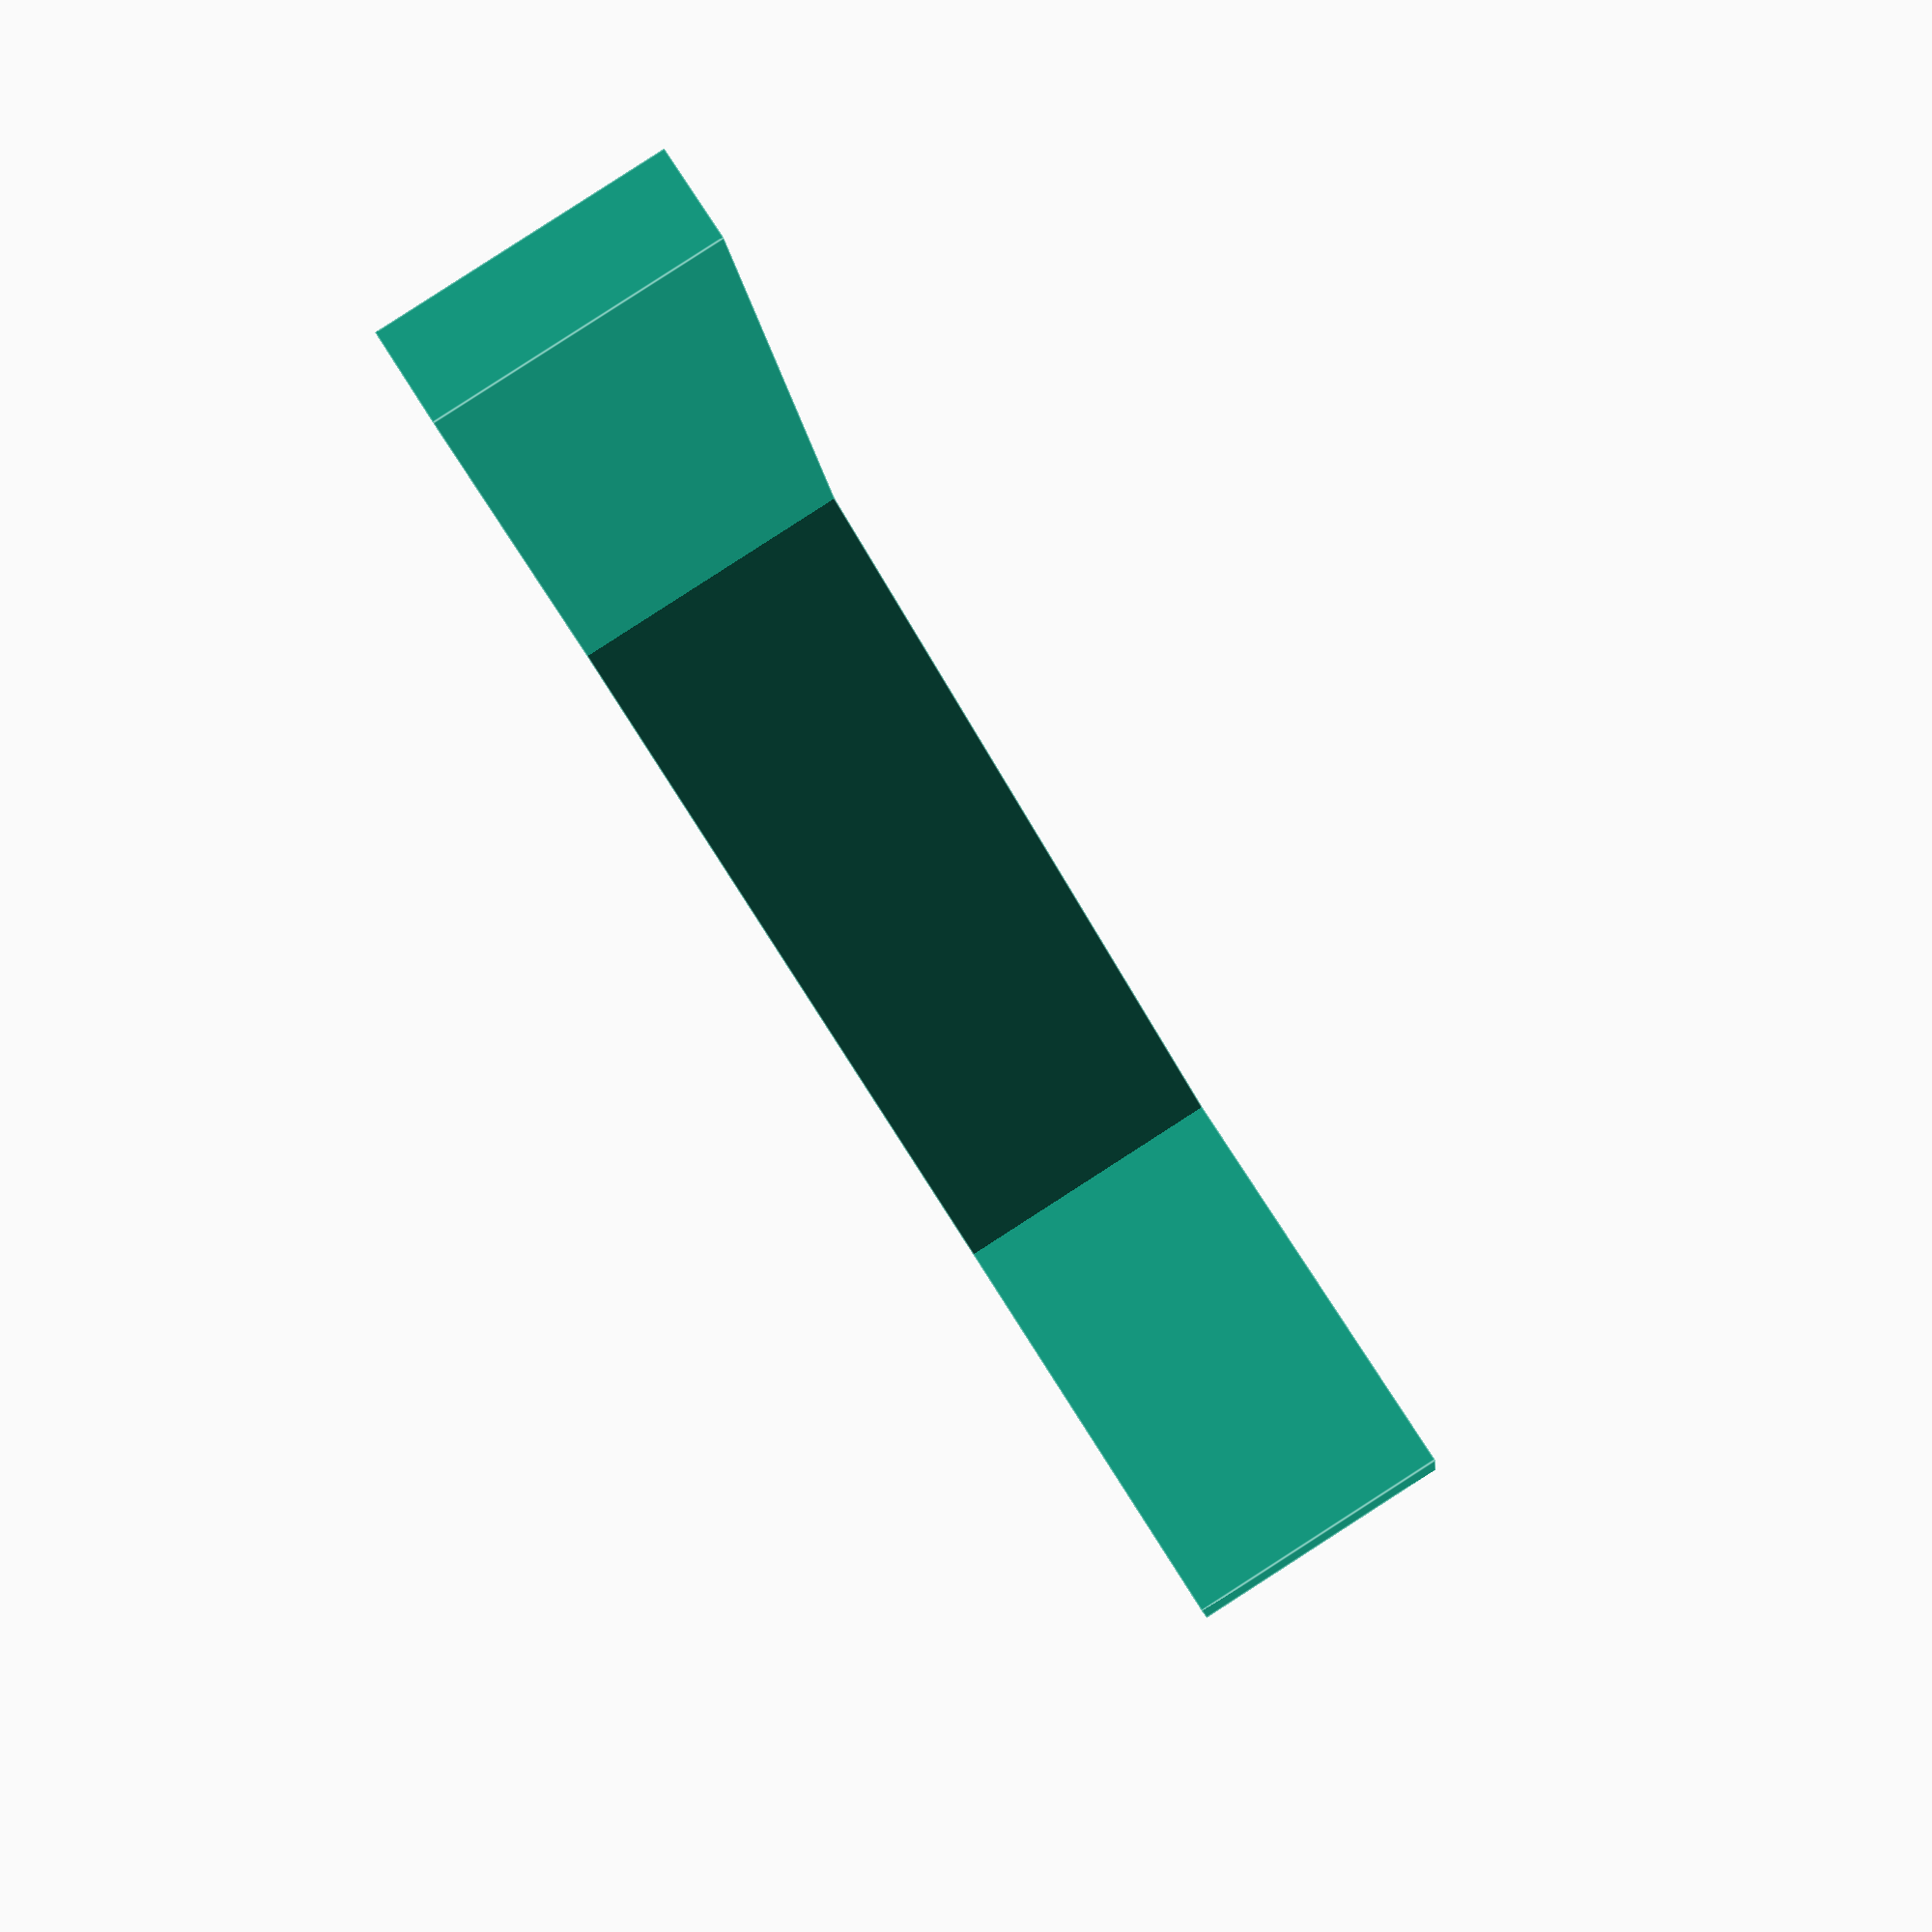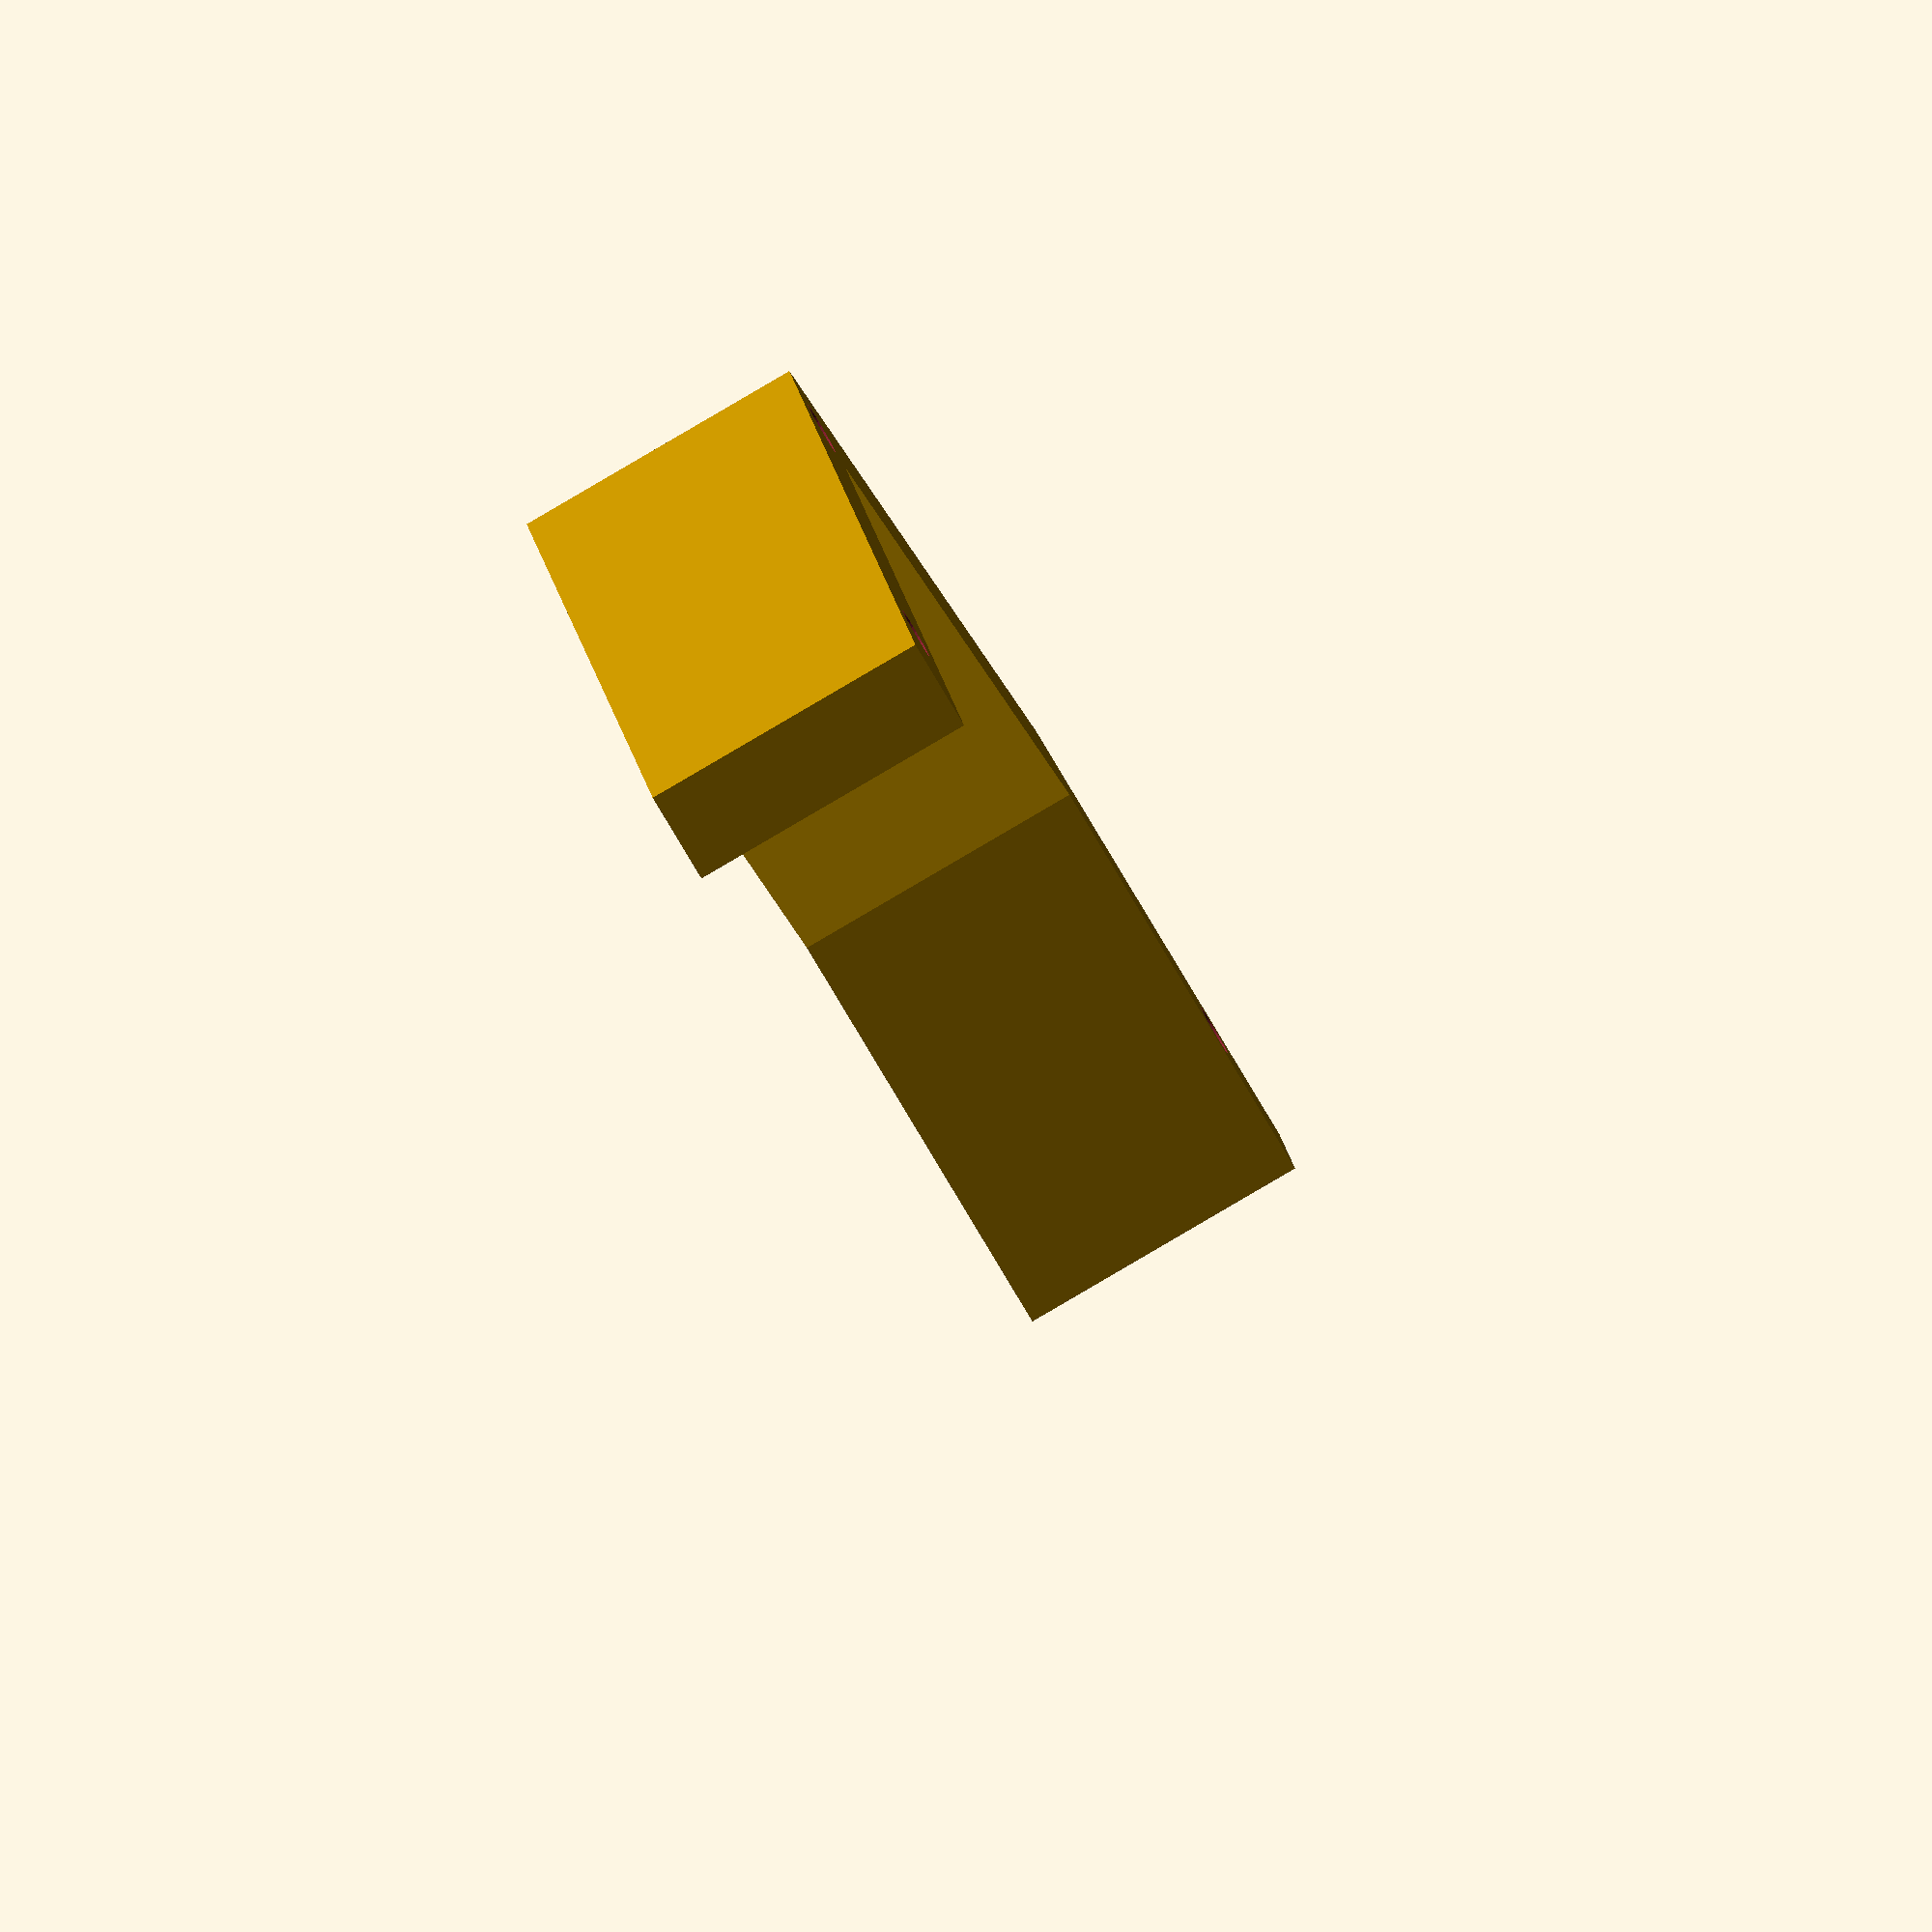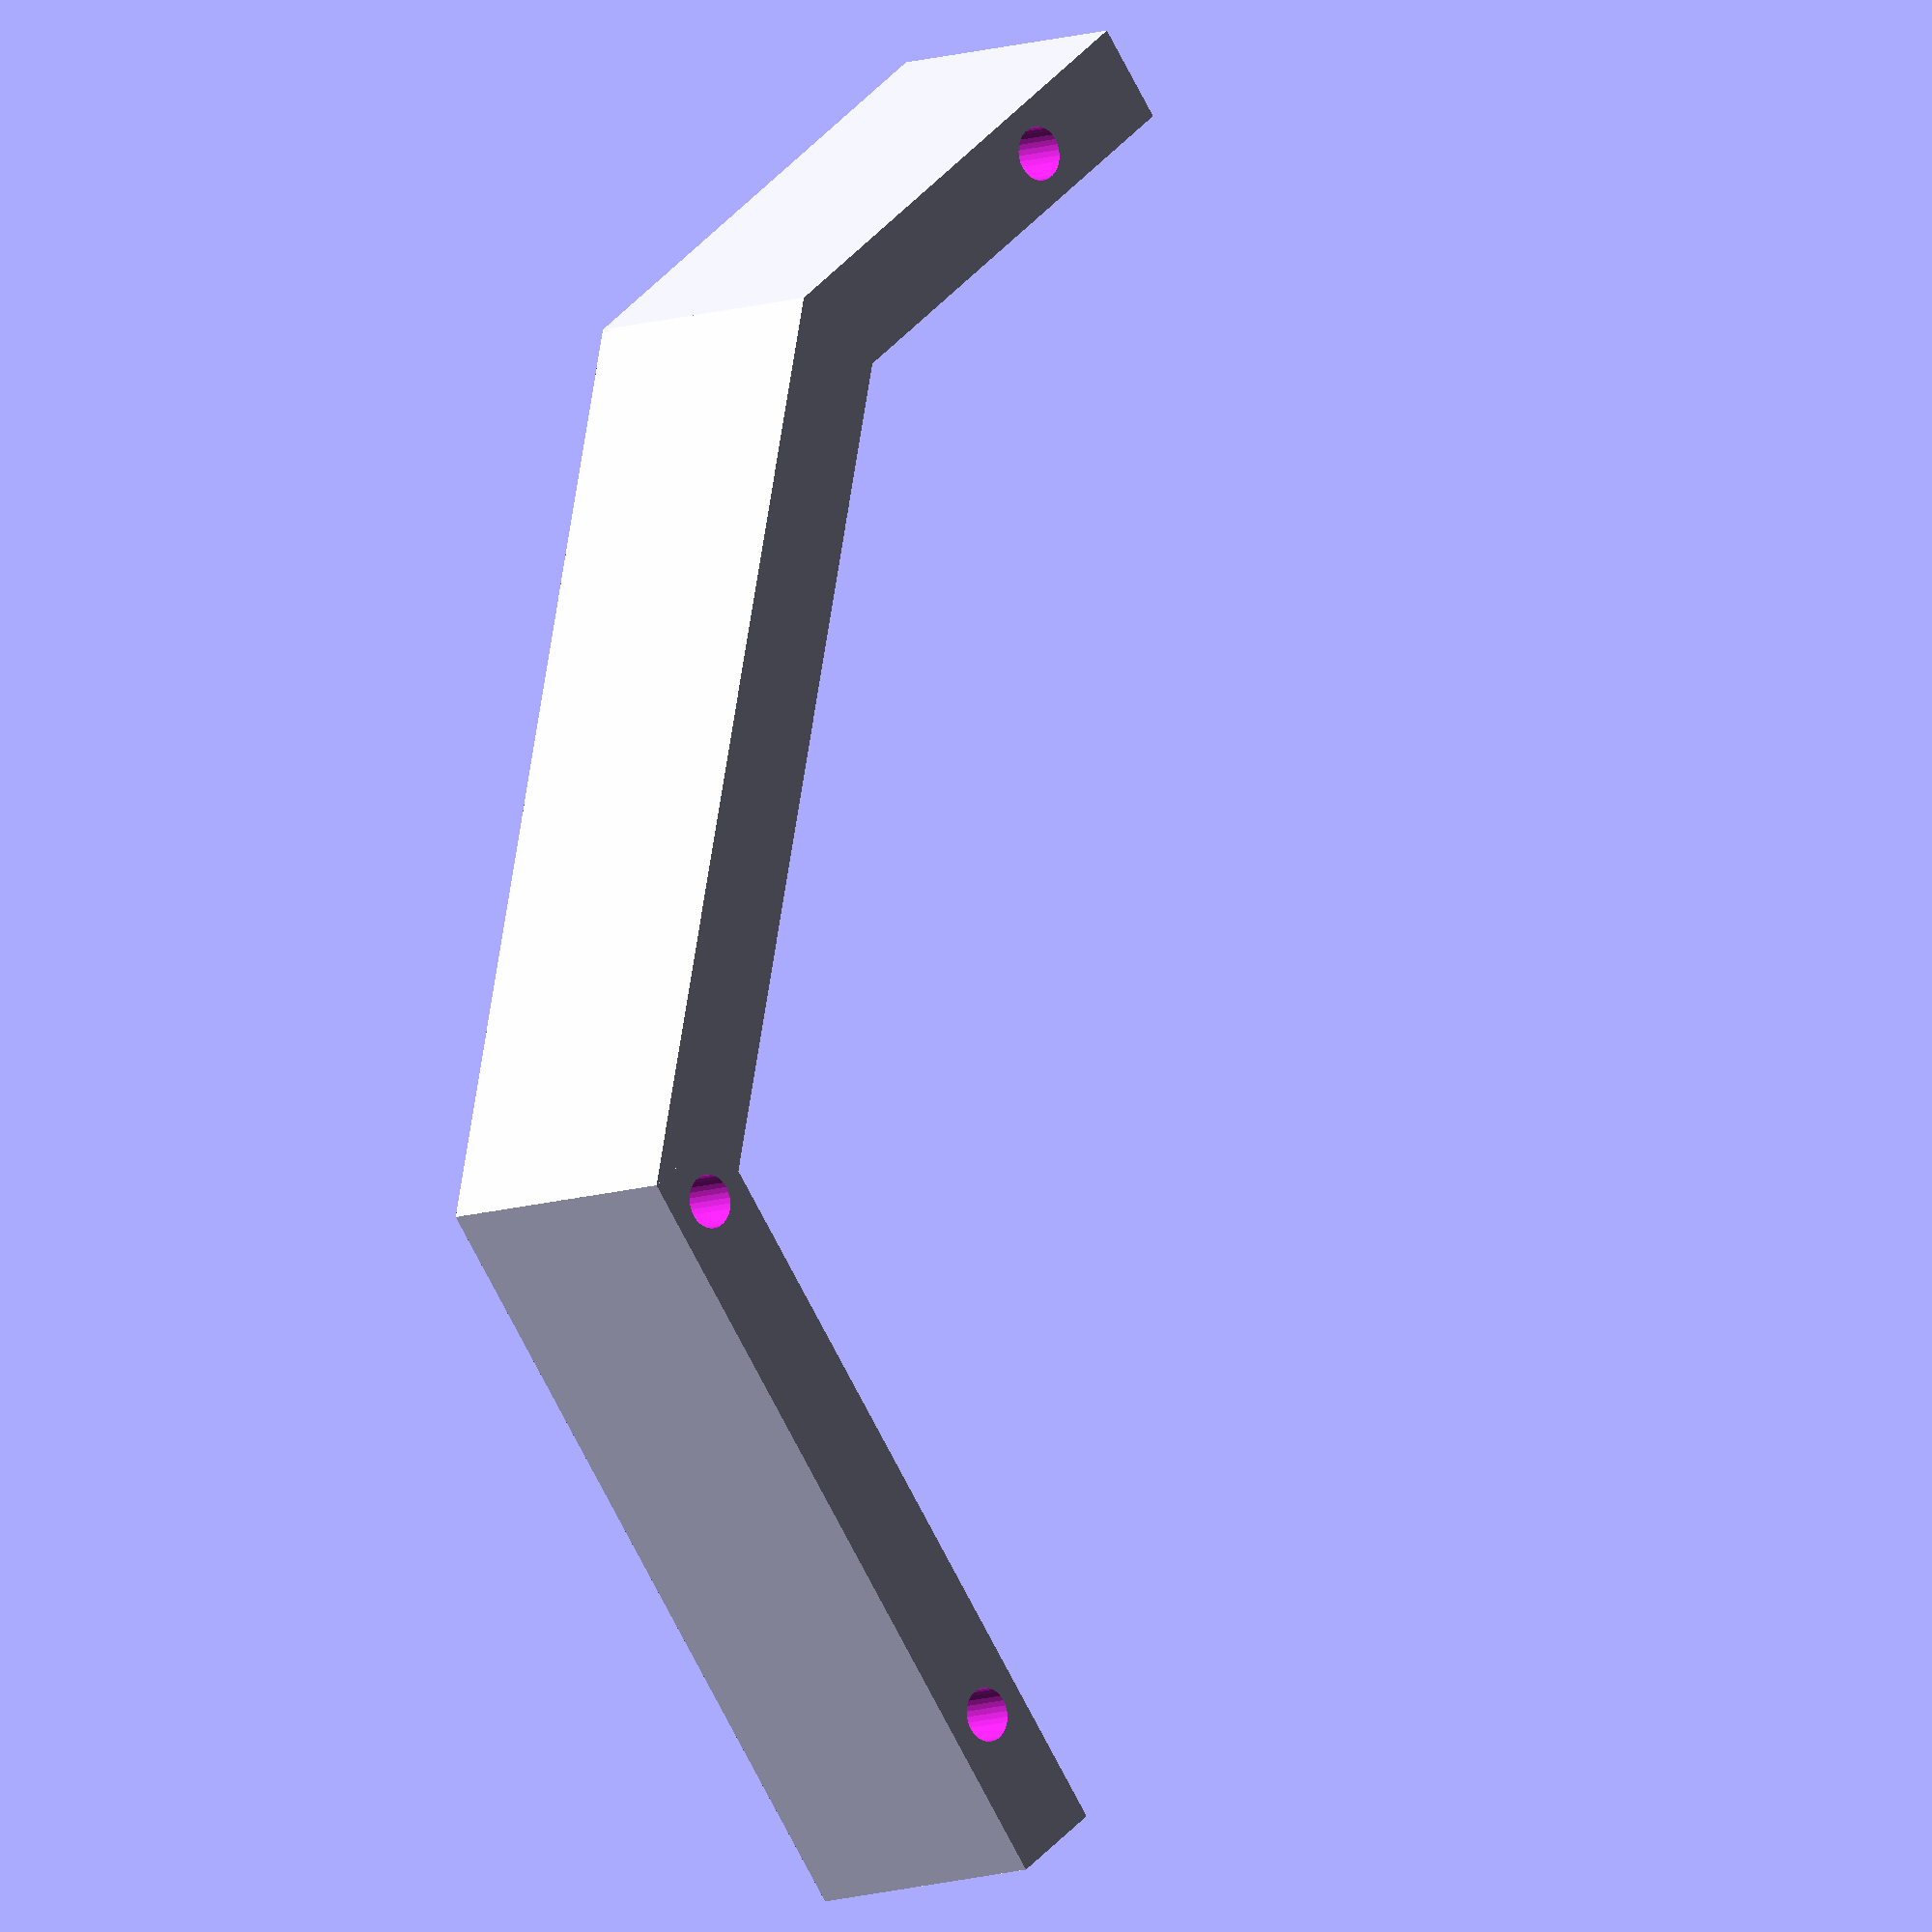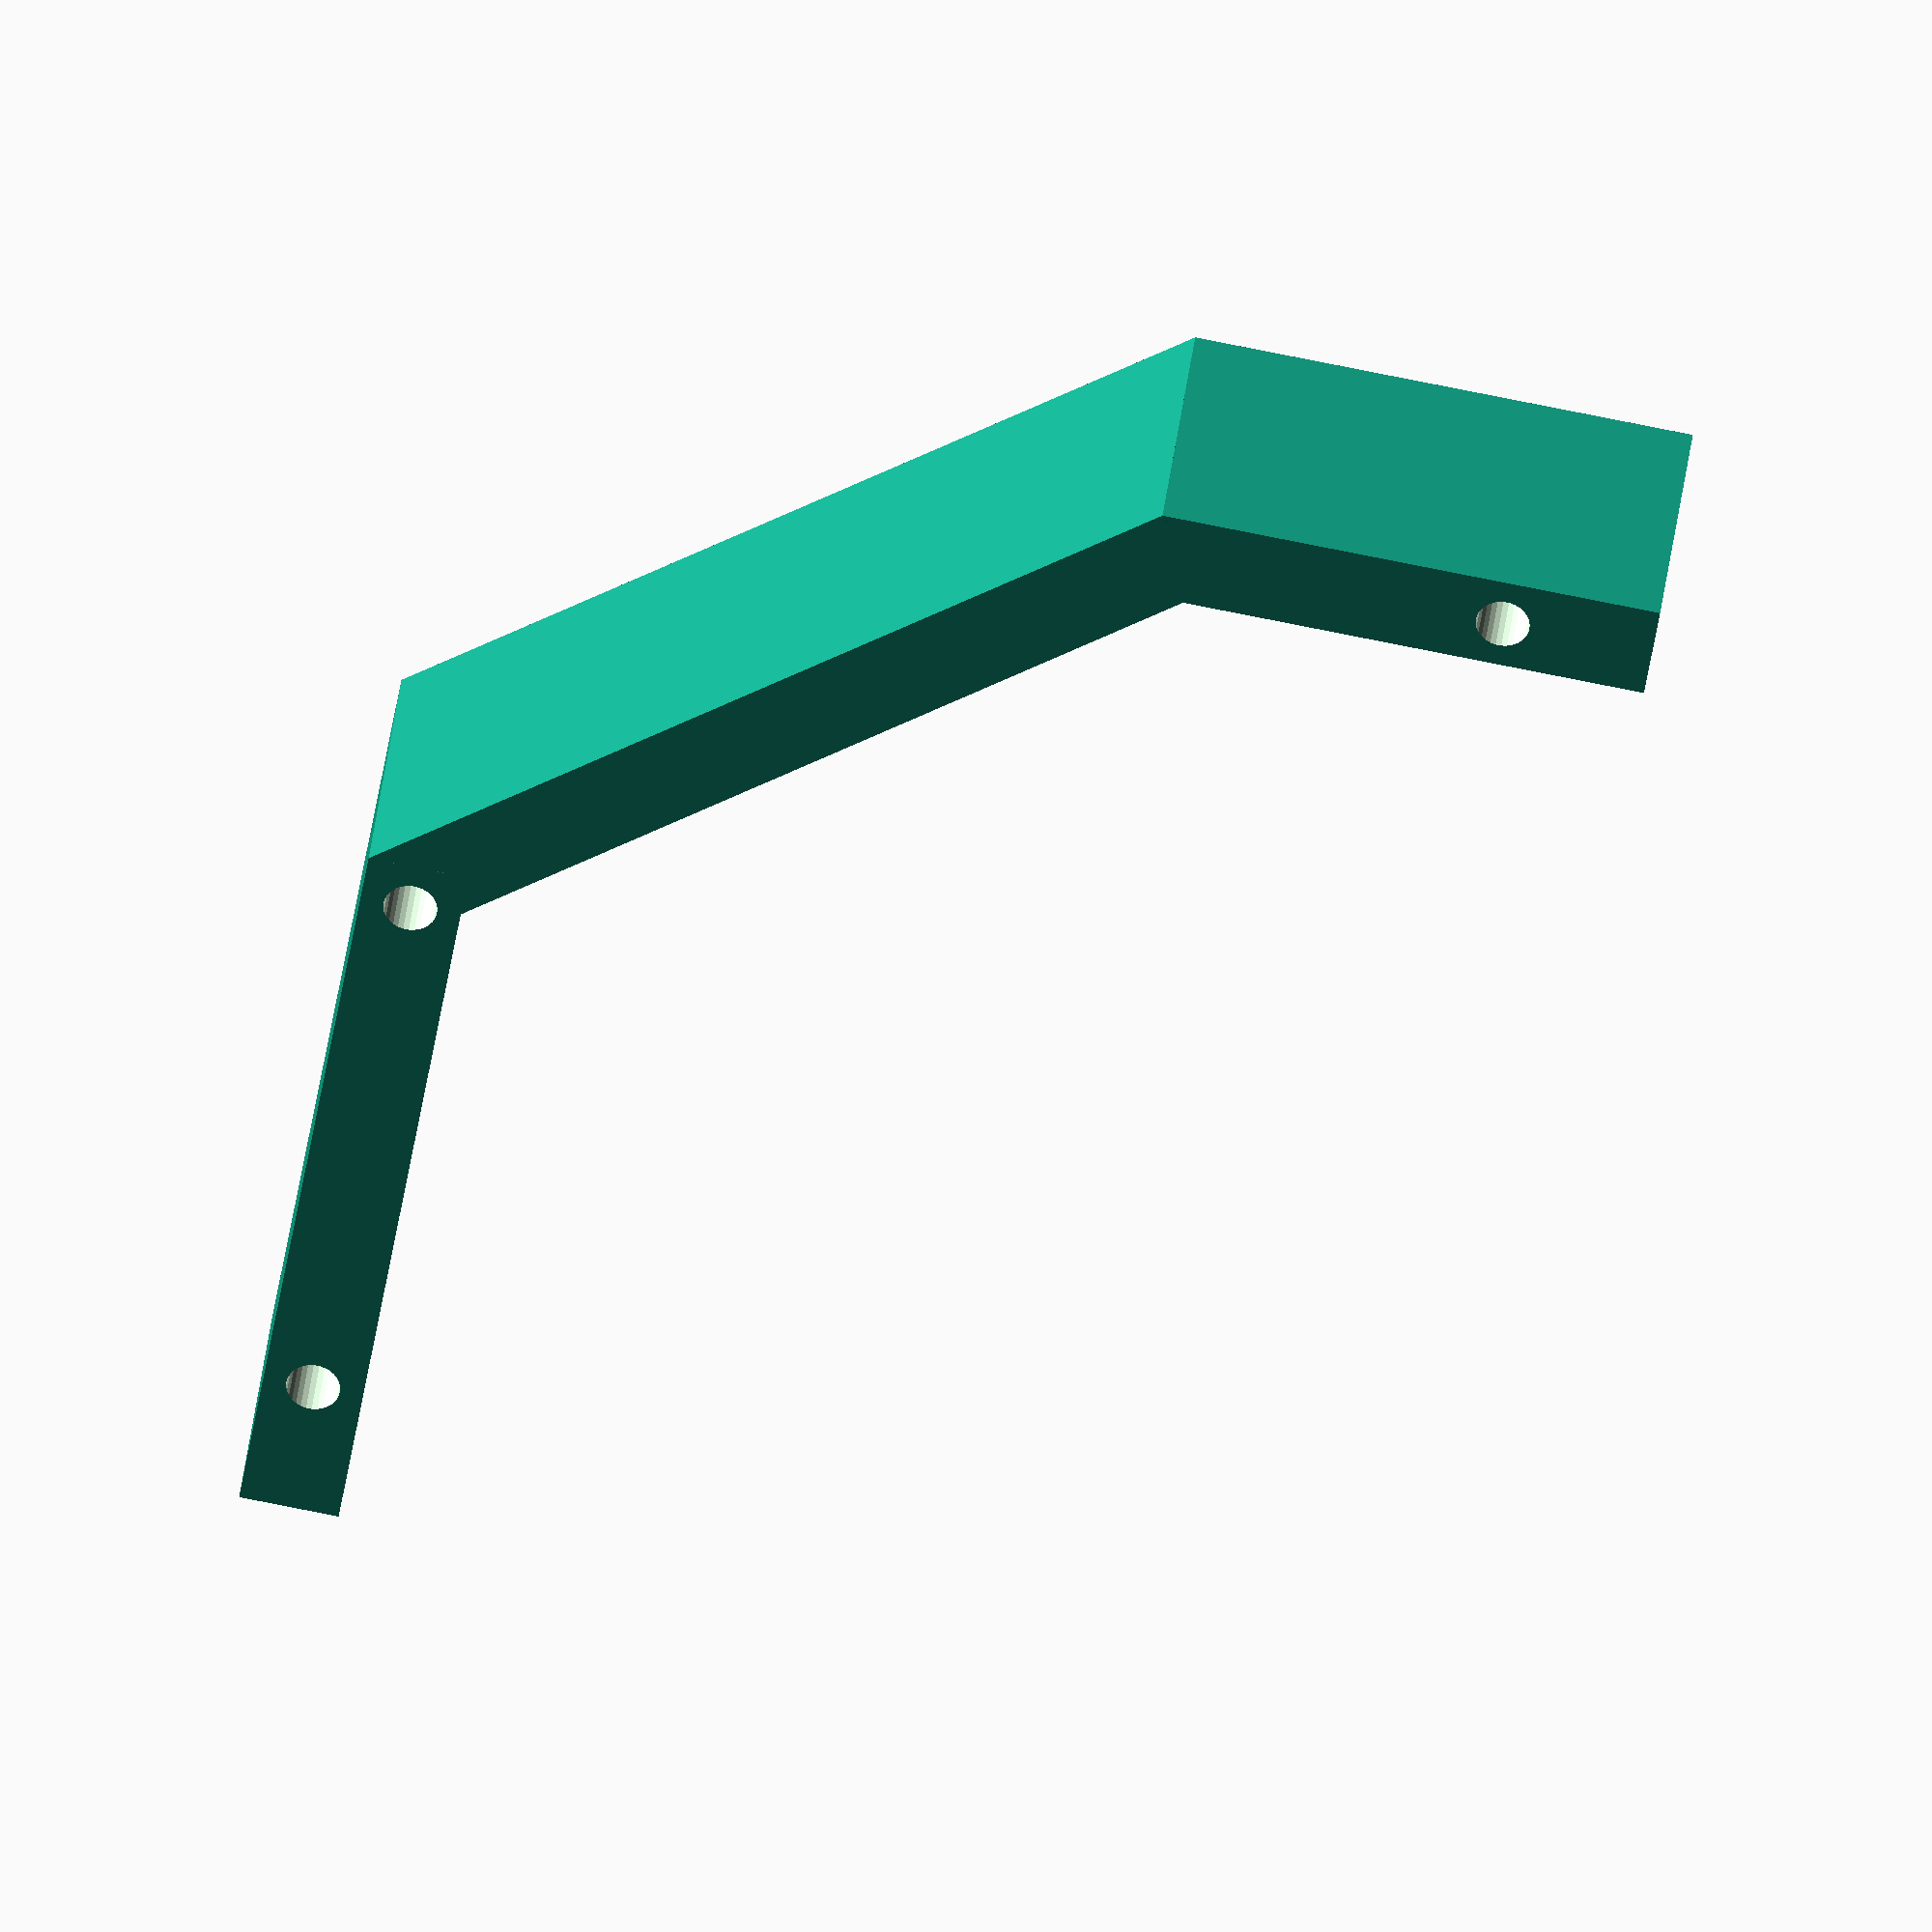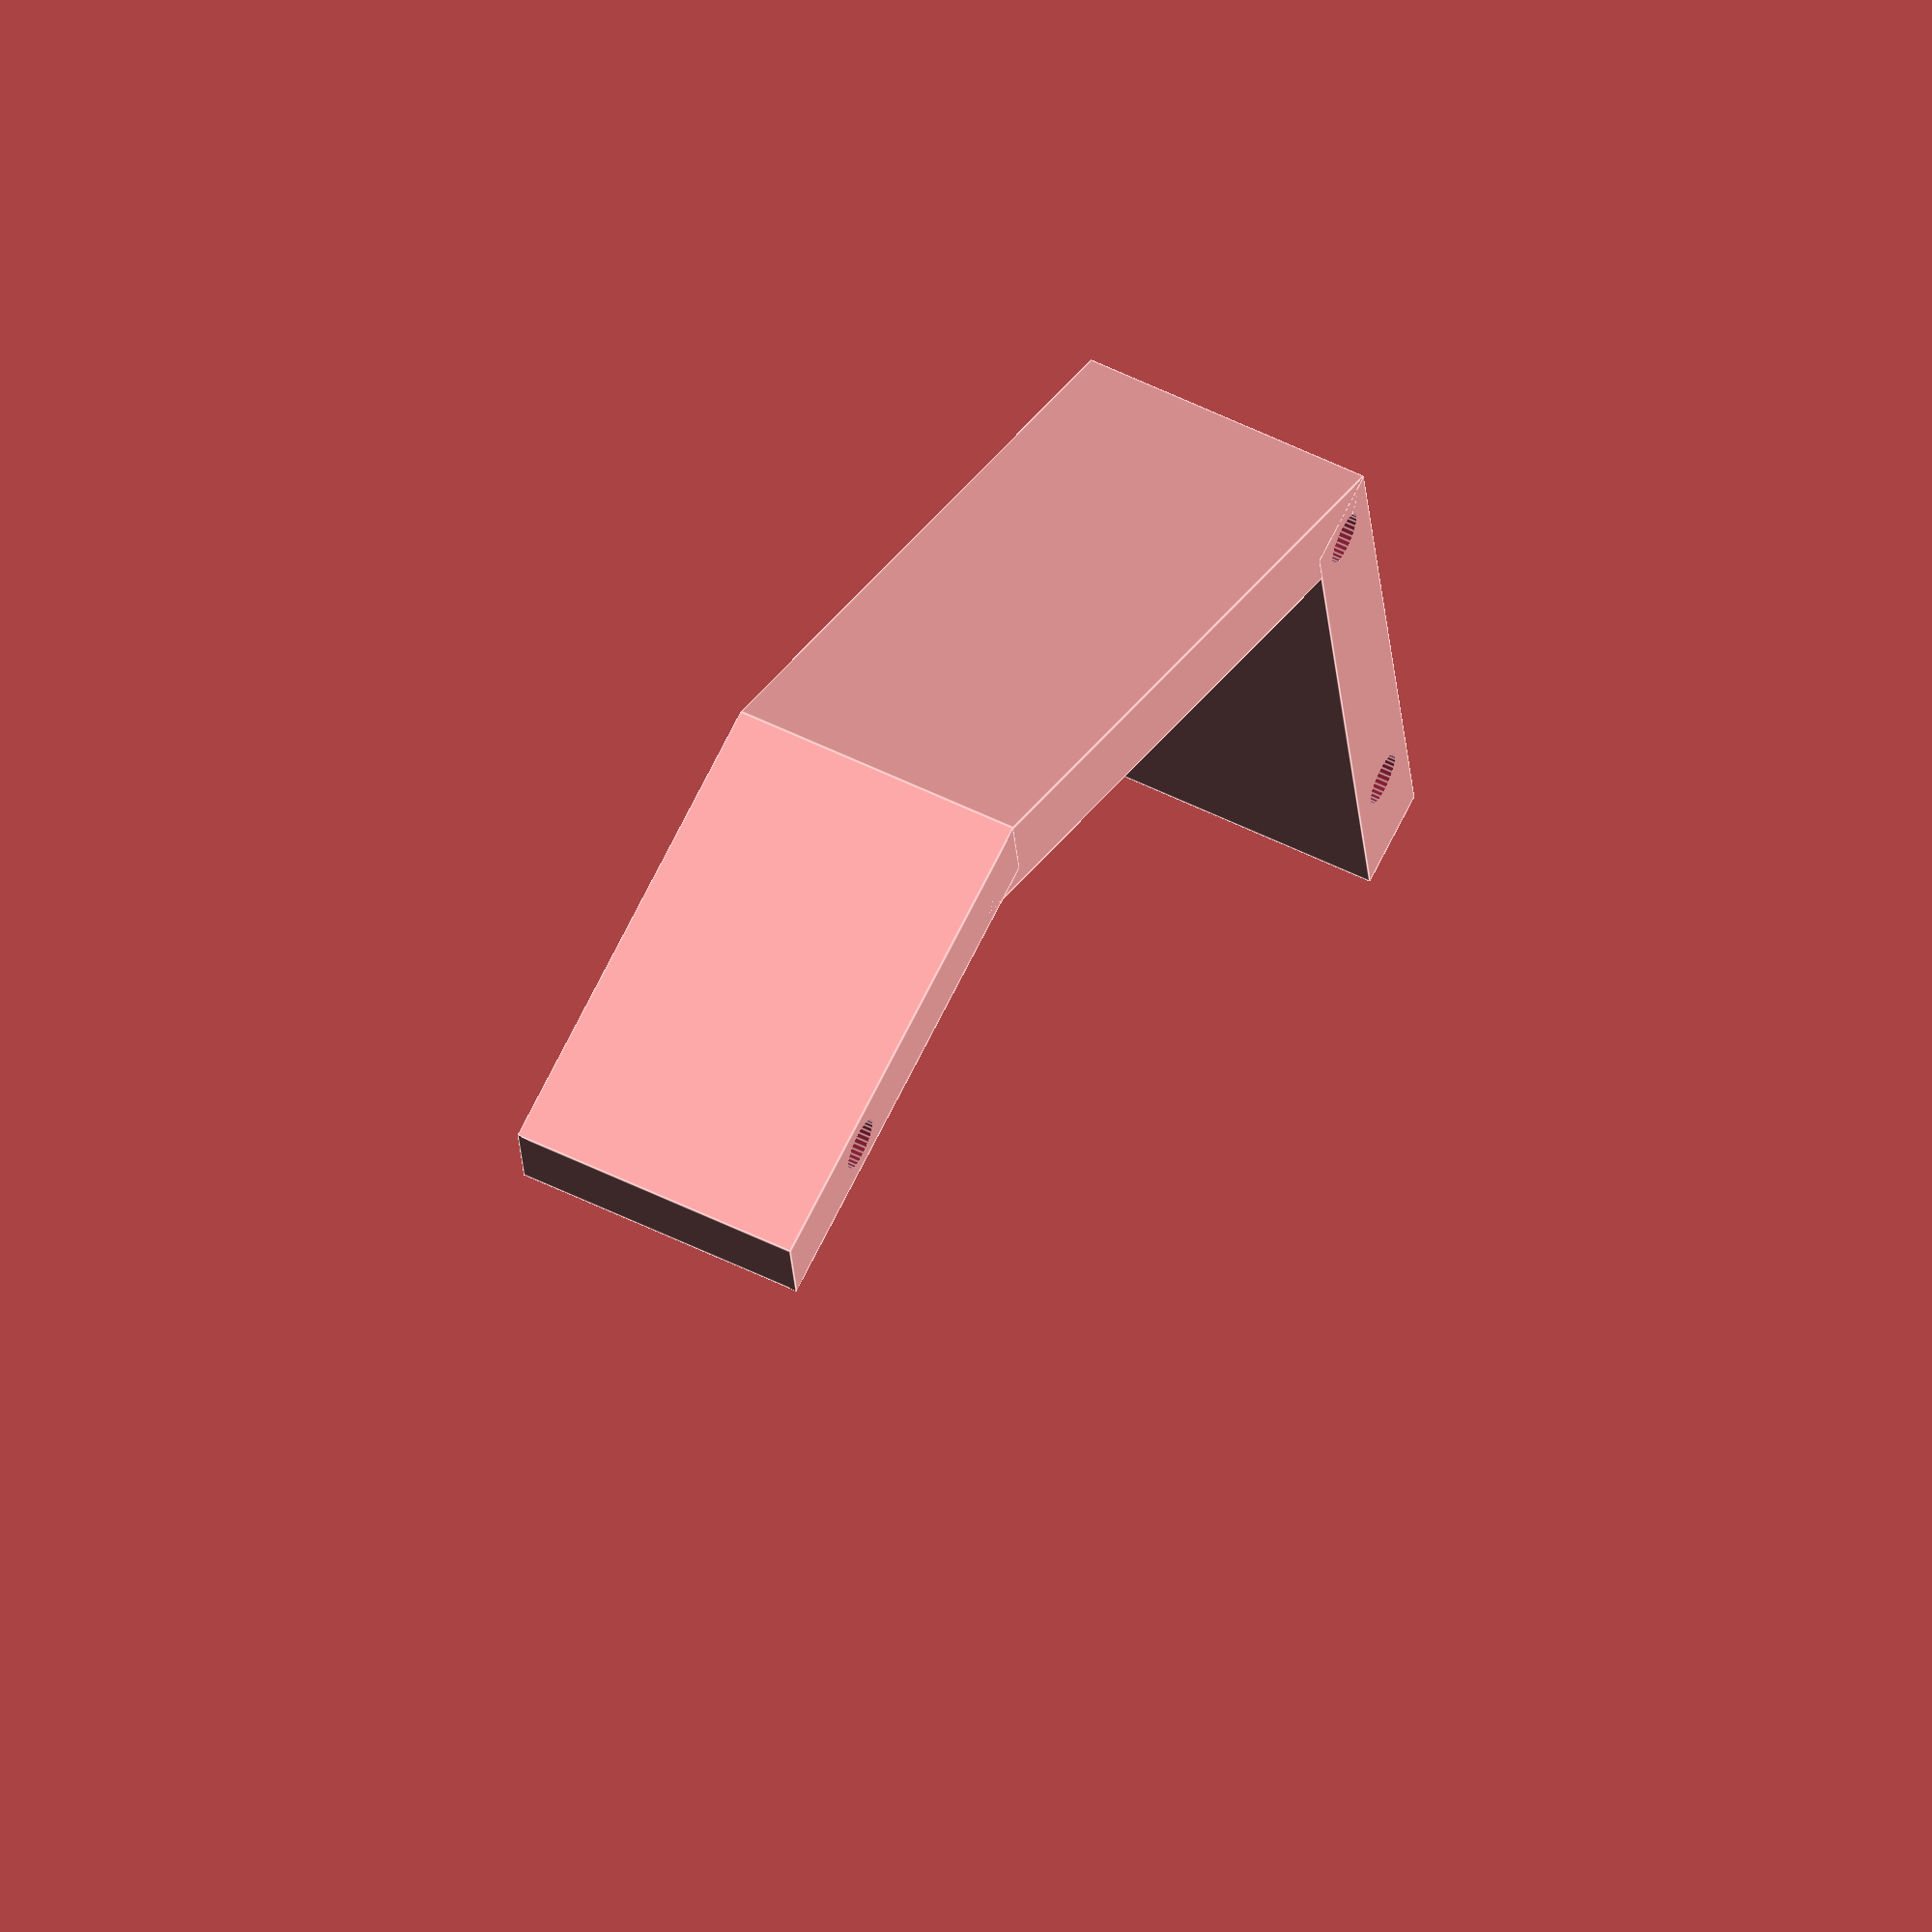
<openscad>
// top piece
difference() {
union() {
    // bottom
    translate([0,72,-136])
    cube([24,8,40]);
    
    // angle piece
    translate([0,72,-96])
    rotate([319.4,0,0])
    cube([24,8,73.75]);
    
    // top right
    translate([0,120,-48])
    cube([24,64,8]);
}
    // top right hole
    translate([-4,172,-44])
    rotate([0,90,0])
    cylinder(r=2.15,60, $fn=30);

    // middle hole
    translate([-4,124,-44])
    rotate([0,90,0])
    cylinder(r=2.15,60, $fn=30);

    // bottom hole
    translate([-4,76,-124])
    rotate([0,90,0])
    cylinder(r=2.15,60, $fn=30);
}
</openscad>
<views>
elev=285.7 azim=6.9 roll=147.9 proj=p view=edges
elev=245.1 azim=349.8 roll=151.3 proj=o view=solid
elev=318.9 azim=145.4 roll=36.7 proj=o view=solid
elev=87.4 azim=304.0 roll=78.9 proj=o view=solid
elev=111.6 azim=4.0 roll=333.9 proj=o view=edges
</views>
